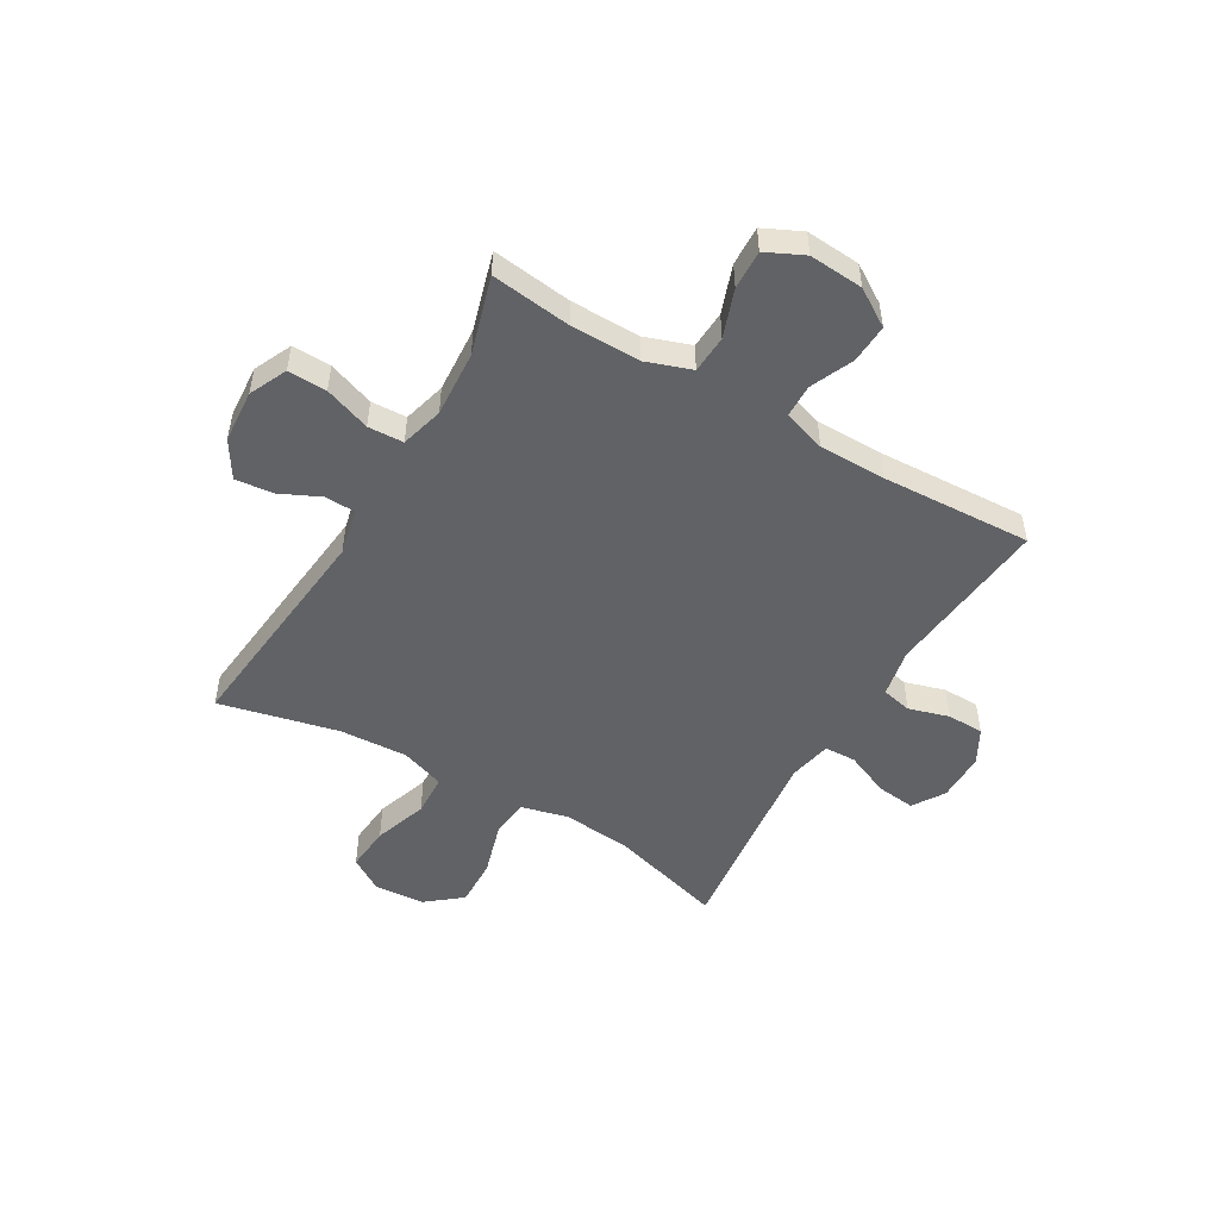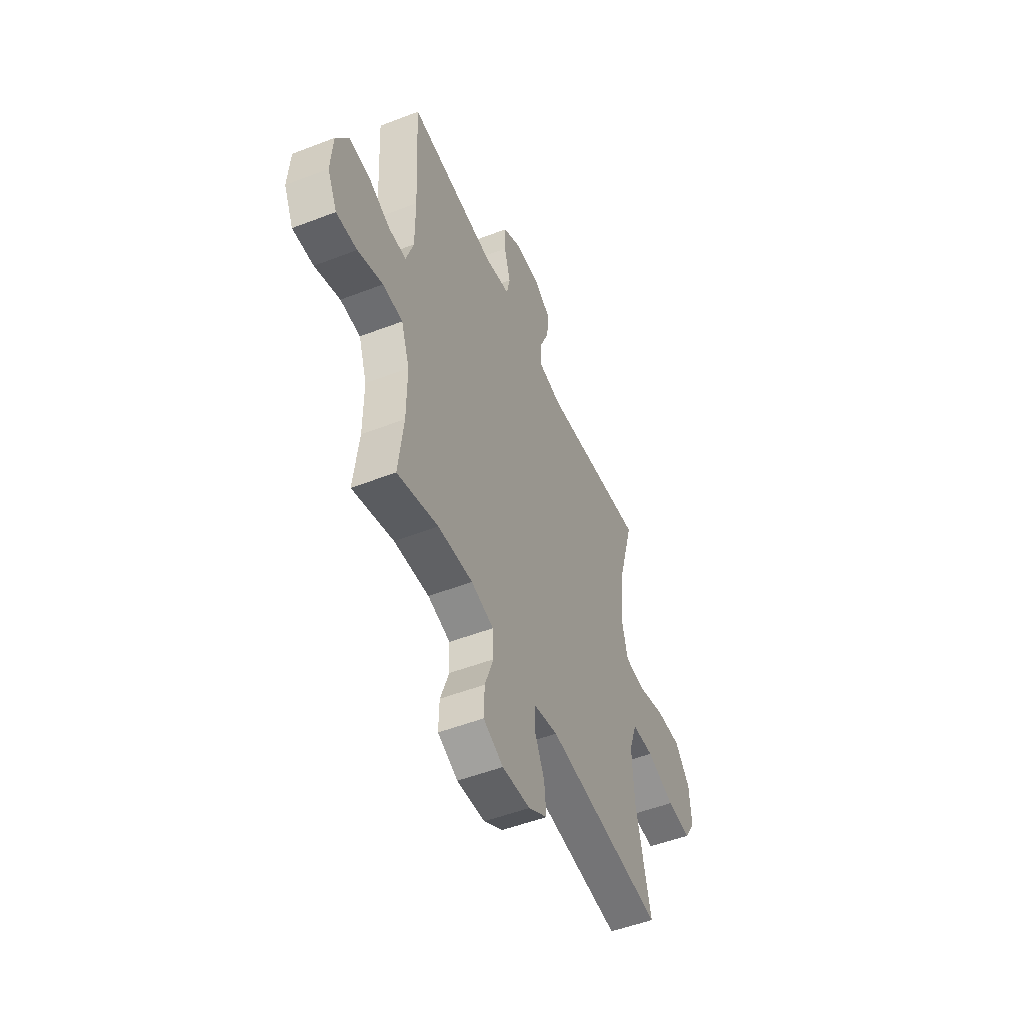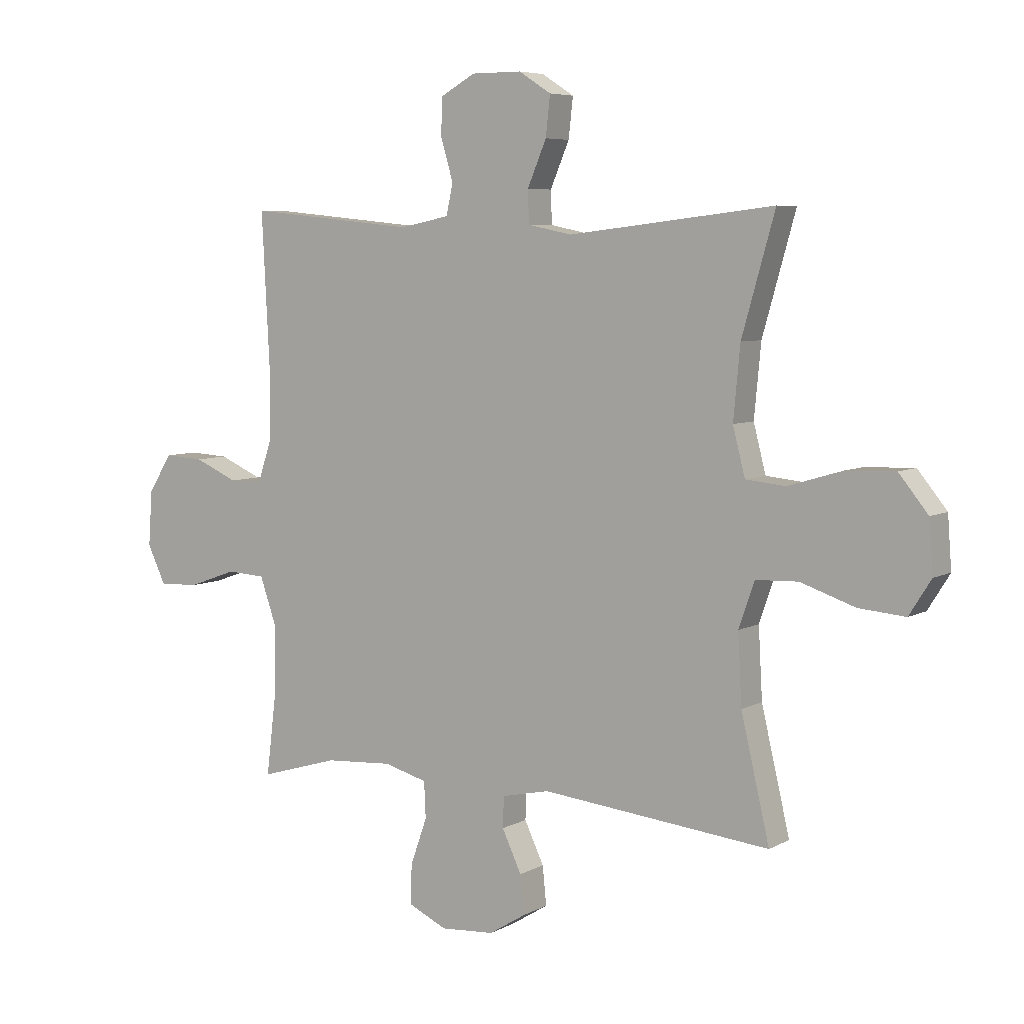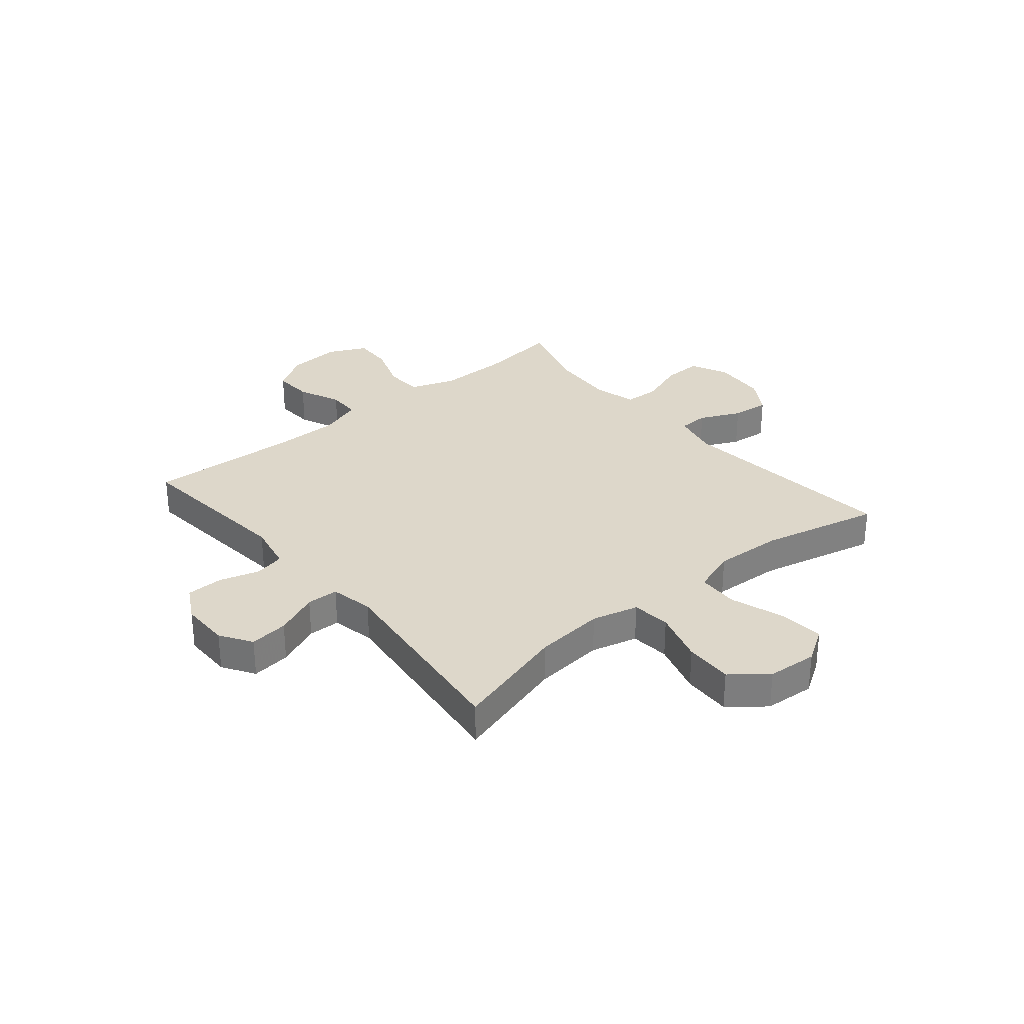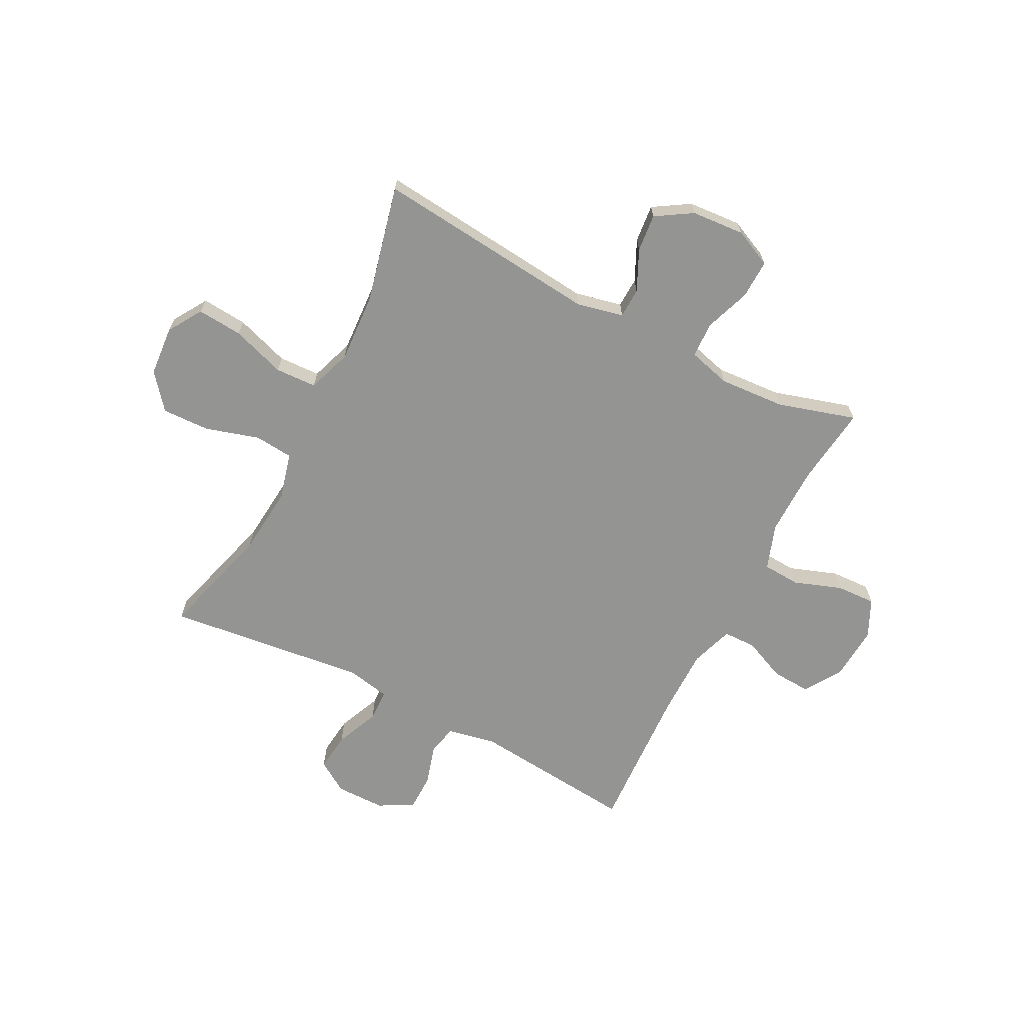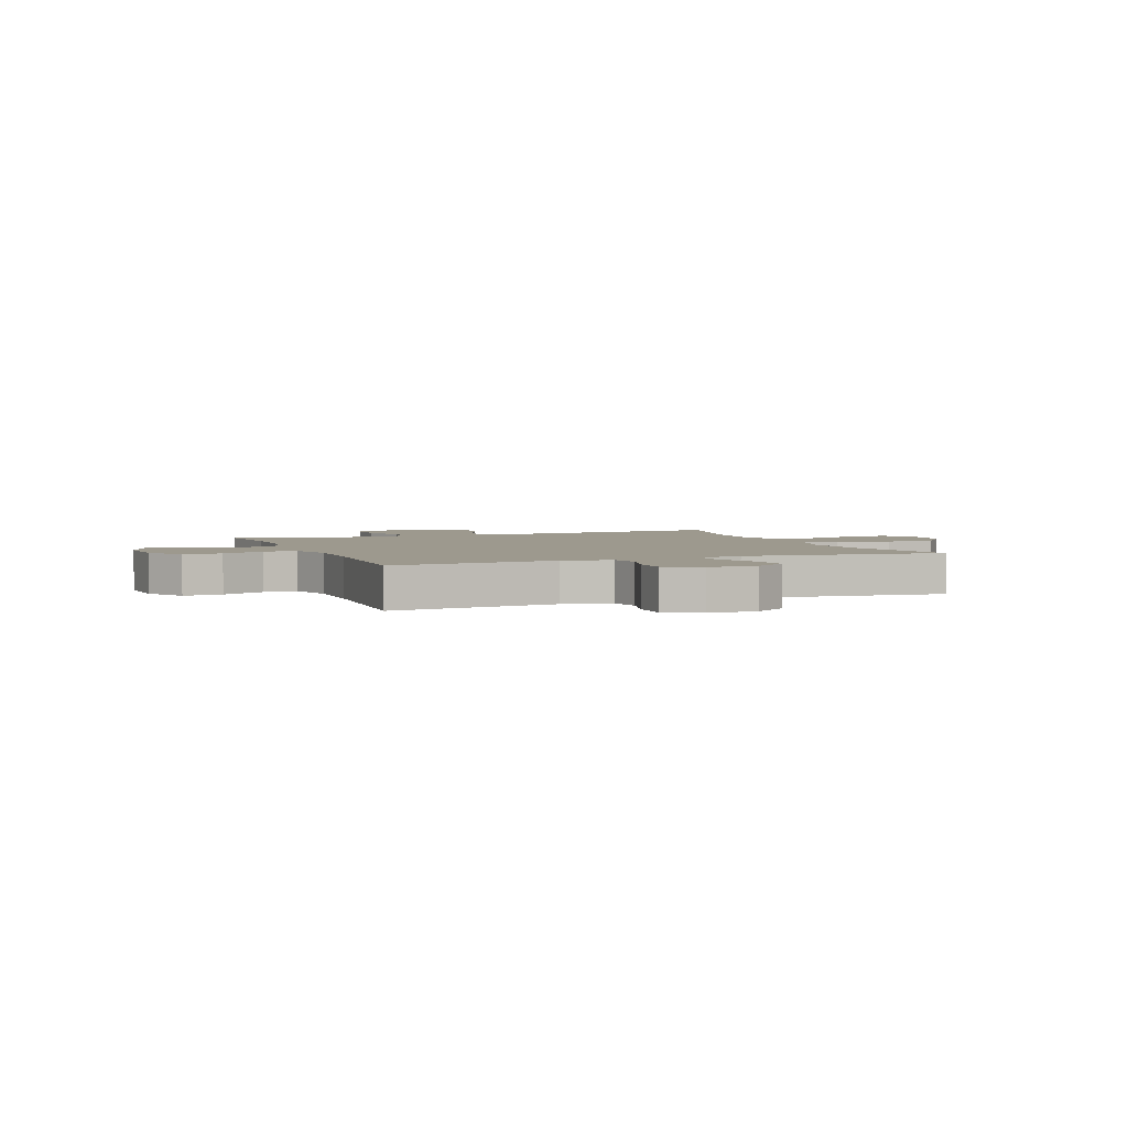
<metadata>
{"format":"obj","ext":"obj","renderer":"f3d","projection":"perspective","resolution":1024,"background":"white","views":[{"elev":-50.5,"azim":-120.4,"up":"+Y"},{"elev":-51.1,"azim":-67.2,"up":"+Z"},{"elev":6.2,"azim":33.0,"up":"+Z"},{"elev":30.9,"azim":50.1,"up":"+Y"},{"elev":-67.0,"azim":152.8,"up":"+Y"},{"elev":3.3,"azim":-21.6,"up":"+Y"}]}
</metadata>
<code>
v 0.5 0.07 0.5
v 0.441 0.07 0.292
v 0.429 0.07 0.164
v 0.451 0.07 0.079
v 0.522 0.07 0.072
v 0.619 0.07 0.101
v 0.707 0.07 0.104
v 0.759 0.07 0.04
v 0.766 0.07 -0.052
v 0.727 0.07 -0.114
v 0.644 0.07 -0.107
v 0.546 0.07 -0.074
v 0.47 0.07 -0.077
v 0.442 0.07 -0.158
v 0.449 0.07 -0.283
v 0.5 0.07 -0.5
v 0.089 0.07 -0.458
v 0.004 0.07 -0.477
v 0.002 0.07 -0.532
v 0.037 0.07 -0.606
v 0.044 0.07 -0.675
v -0.022 0.07 -0.716
v -0.119 0.07 -0.723
v -0.188 0.07 -0.691
v -0.186 0.07 -0.62
v -0.156 0.07 -0.536
v -0.159 0.07 -0.471
v -0.237 0.07 -0.45
v -0.358 0.07 -0.458
v -0.5 0.07 -0.5
v -0.482 0.07 -0.354
v -0.481 0.07 -0.227
v -0.51 0.07 -0.144
v -0.579 0.07 -0.14
v -0.666 0.07 -0.171
v -0.738 0.07 -0.174
v -0.771 0.07 -0.105
v -0.764 0.07 -0.006
v -0.721 0.07 0.062
v -0.65 0.07 0.058
v -0.572 0.07 0.024
v -0.512 0.07 0.025
v -0.486 0.07 0.103
v -0.486 0.07 0.226
v -0.5 0.07 0.5
v -0.197 0.07 0.47
v -0.109 0.07 0.488
v -0.097 0.07 0.543
v -0.119 0.07 0.617
v -0.118 0.07 0.684
v -0.055 0.07 0.719
v 0.035 0.07 0.719
v 0.093 0.07 0.682
v 0.085 0.07 0.611
v 0.051 0.07 0.531
v 0.053 0.07 0.473
v 0.132 0.07 0.457
v 0.5 0 0.5
v 0.441 0 0.292
v 0.429 0 0.164
v 0.451 0 0.079
v 0.522 0 0.072
v 0.619 0 0.101
v 0.707 0 0.104
v 0.759 0 0.04
v 0.766 0 -0.052
v 0.727 0 -0.114
v 0.644 0 -0.107
v 0.546 0 -0.074
v 0.47 0 -0.077
v 0.442 0 -0.158
v 0.449 0 -0.283
v 0.5 0 -0.5
v 0.089 0 -0.458
v 0.004 0 -0.477
v 0.002 0 -0.532
v 0.037 0 -0.606
v 0.044 0 -0.675
v -0.022 0 -0.716
v -0.119 0 -0.723
v -0.188 0 -0.691
v -0.186 0 -0.62
v -0.156 0 -0.536
v -0.159 0 -0.471
v -0.237 0 -0.45
v -0.358 0 -0.458
v -0.5 0 -0.5
v -0.482 0 -0.354
v -0.481 0 -0.227
v -0.51 0 -0.144
v -0.579 0 -0.14
v -0.666 0 -0.171
v -0.738 0 -0.174
v -0.771 0 -0.105
v -0.764 0 -0.006
v -0.721 0 0.062
v -0.65 0 0.058
v -0.572 0 0.024
v -0.512 0 0.025
v -0.486 0 0.103
v -0.486 0 0.226
v -0.5 0 0.5
v -0.197 0 0.47
v -0.109 0 0.488
v -0.097 0 0.543
v -0.119 0 0.617
v -0.118 0 0.684
v -0.055 0 0.719
v 0.035 0 0.719
v 0.093 0 0.682
v 0.085 0 0.611
v 0.051 0 0.531
v 0.053 0 0.473
v 0.132 0 0.457
f 52 53 54 55
f 52 55 56
f 51 52 56
f 48 49 50 51
f 47 48 51 56
f 46 47 56 57
f 44 45 46
f 43 44 46 57
f 38 39 40 41
f 38 41 42
f 37 38 42
f 34 35 36 37
f 33 34 37 42
f 32 33 42 43
f 29 30 31
f 28 29 31 32
f 27 28 32 43
f 23 24 25 26
f 23 26 27
f 22 23 27
f 19 20 21 22
f 18 19 22 27
f 17 18 27 43
f 15 16 17 43
f 9 10 11 12
f 9 12 13
f 8 9 13
f 5 6 7 8
f 4 5 8 13
f 3 4 13 14
f 43 57 1 2
f 14 15 43
f 3 14 43
f 2 3 43
f 112 111 110 109
f 113 112 109
f 113 109 108
f 108 107 106 105
f 113 108 105 104
f 114 113 104 103
f 103 102 101
f 114 103 101 100
f 98 97 96 95
f 99 98 95
f 99 95 94
f 94 93 92 91
f 99 94 91 90
f 100 99 90 89
f 88 87 86
f 89 88 86 85
f 100 89 85 84
f 83 82 81 80
f 84 83 80
f 84 80 79
f 79 78 77 76
f 84 79 76 75
f 100 84 75 74
f 100 74 73 72
f 69 68 67 66
f 70 69 66
f 70 66 65
f 65 64 63 62
f 70 65 62 61
f 71 70 61 60
f 59 58 114 100
f 100 72 71
f 100 71 60
f 100 60 59
f 1 58 59 2
f 2 59 60 3
f 3 60 61 4
f 4 61 62 5
f 5 62 63 6
f 6 63 64 7
f 7 64 65 8
f 8 65 66 9
f 9 66 67 10
f 10 67 68 11
f 11 68 69 12
f 12 69 70 13
f 13 70 71 14
f 14 71 72 15
f 15 72 73 16
f 16 73 74 17
f 17 74 75 18
f 18 75 76 19
f 19 76 77 20
f 20 77 78 21
f 21 78 79 22
f 22 79 80 23
f 23 80 81 24
f 24 81 82 25
f 25 82 83 26
f 26 83 84 27
f 27 84 85 28
f 28 85 86 29
f 29 86 87 30
f 30 87 88 31
f 31 88 89 32
f 32 89 90 33
f 33 90 91 34
f 34 91 92 35
f 35 92 93 36
f 36 93 94 37
f 37 94 95 38
f 38 95 96 39
f 39 96 97 40
f 40 97 98 41
f 41 98 99 42
f 42 99 100 43
f 43 100 101 44
f 44 101 102 45
f 45 102 103 46
f 46 103 104 47
f 47 104 105 48
f 48 105 106 49
f 49 106 107 50
f 50 107 108 51
f 51 108 109 52
f 52 109 110 53
f 53 110 111 54
f 54 111 112 55
f 55 112 113 56
f 56 113 114 57
f 57 114 58 1

</code>
